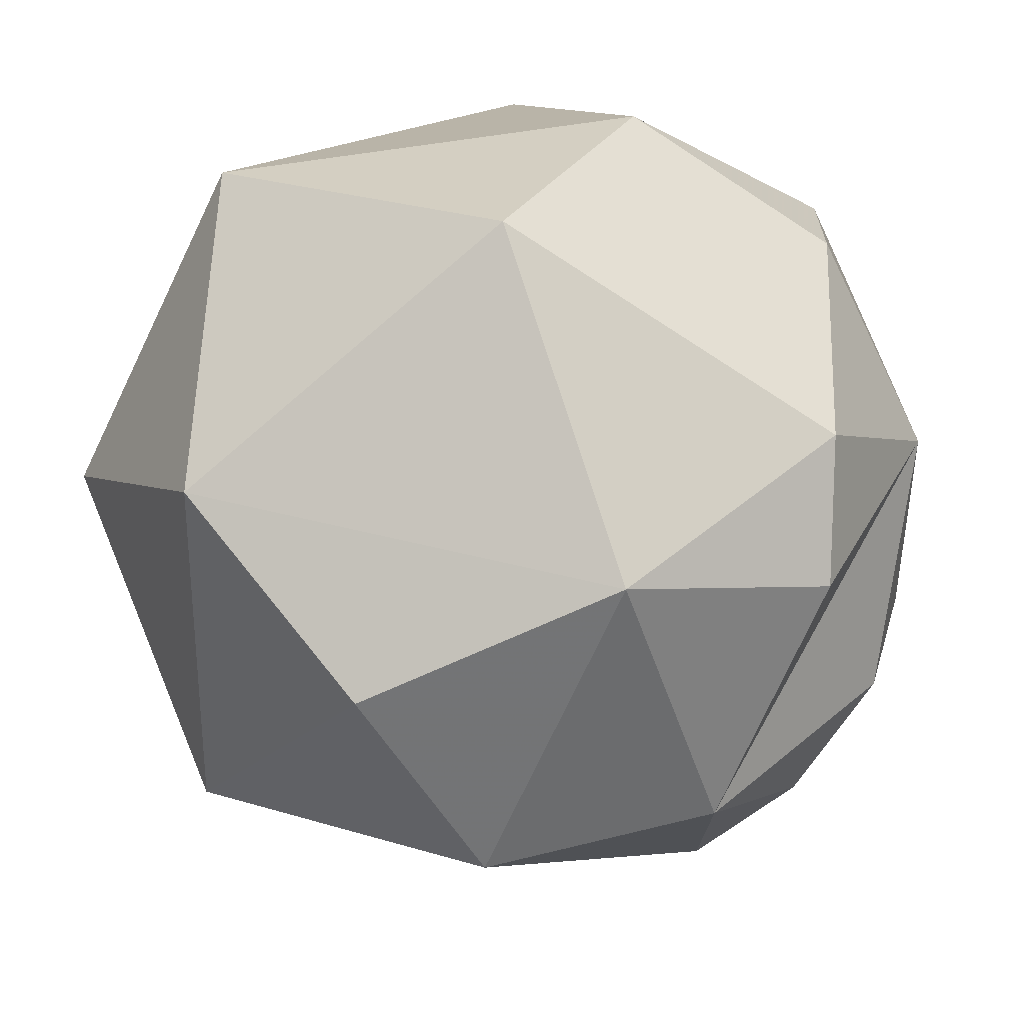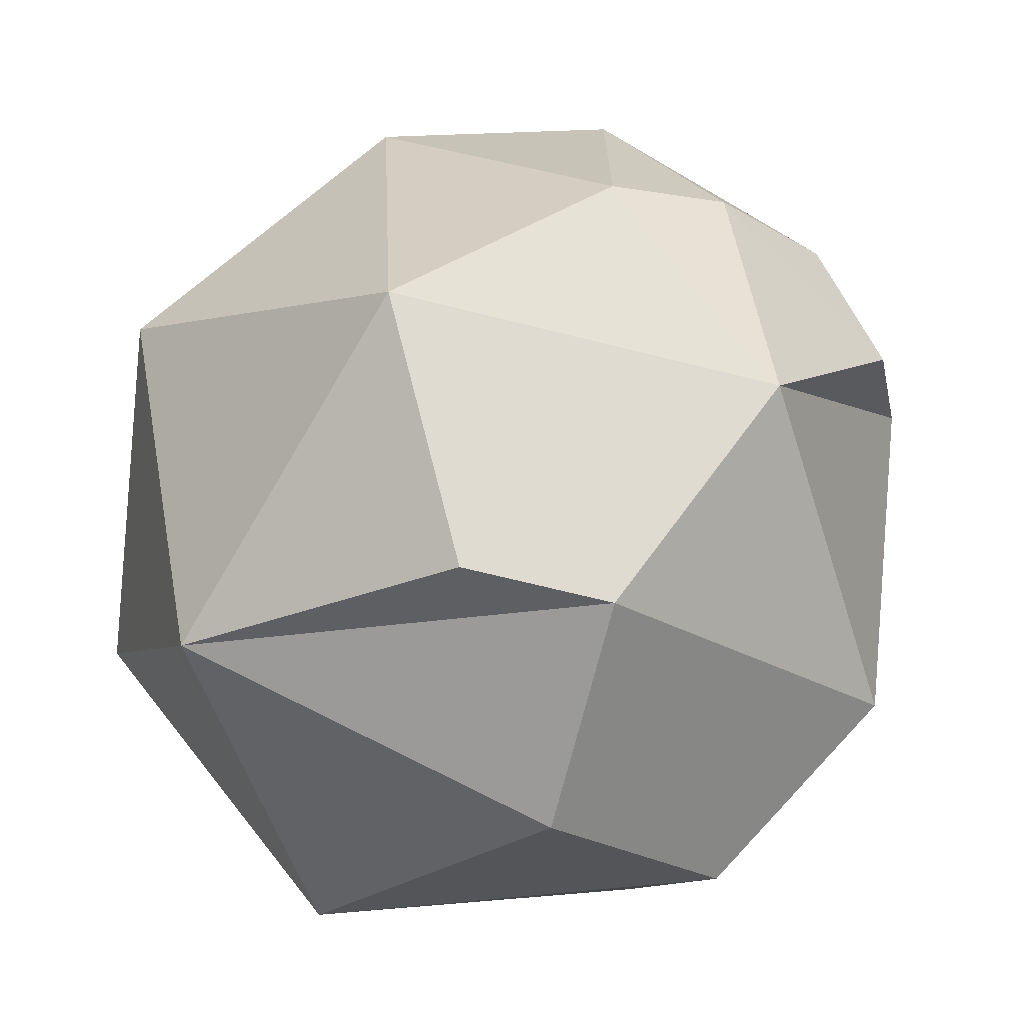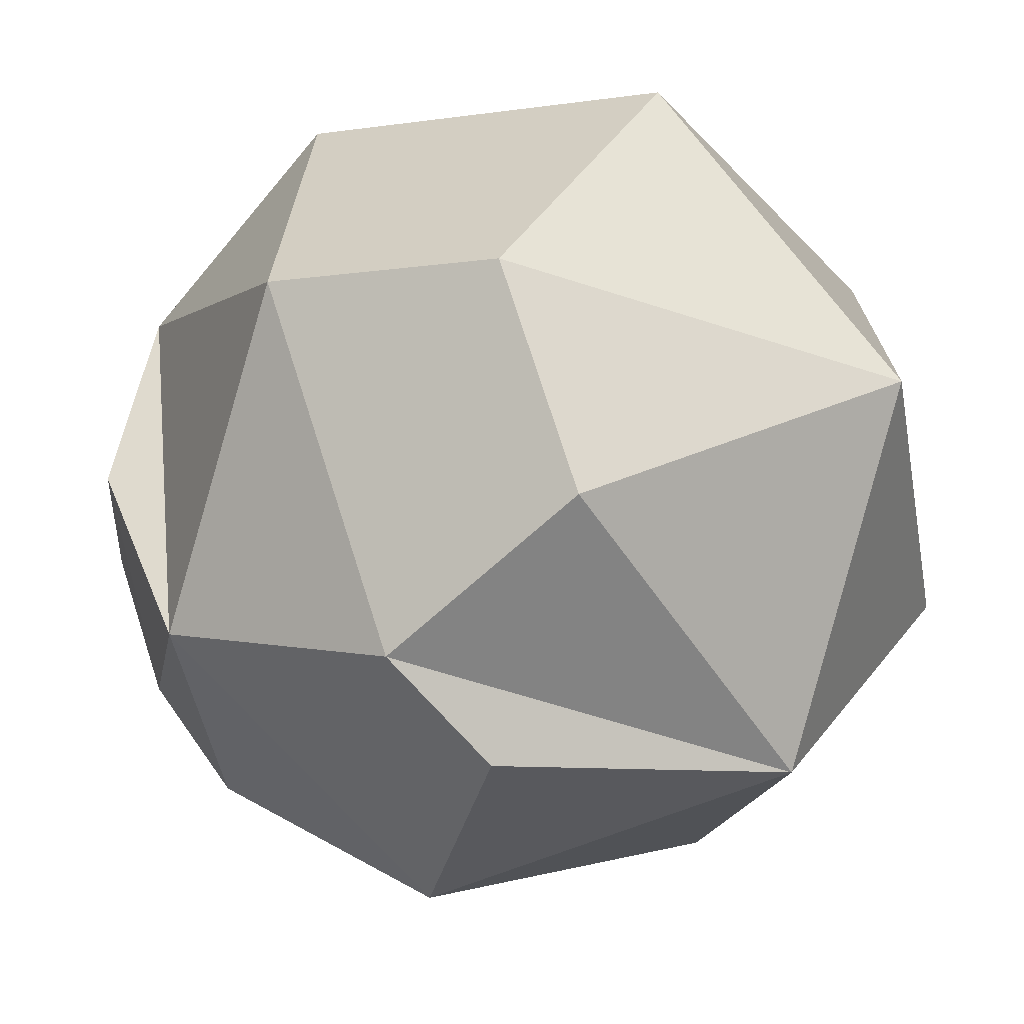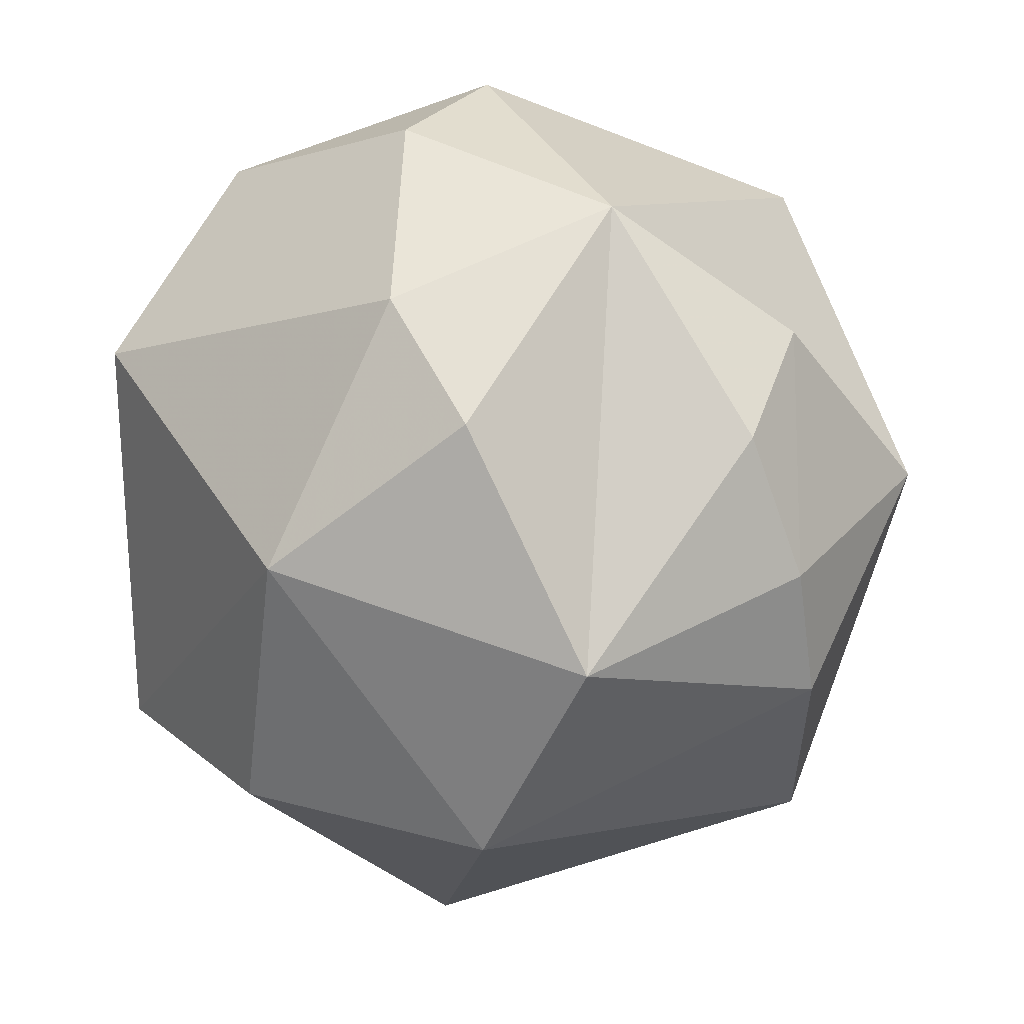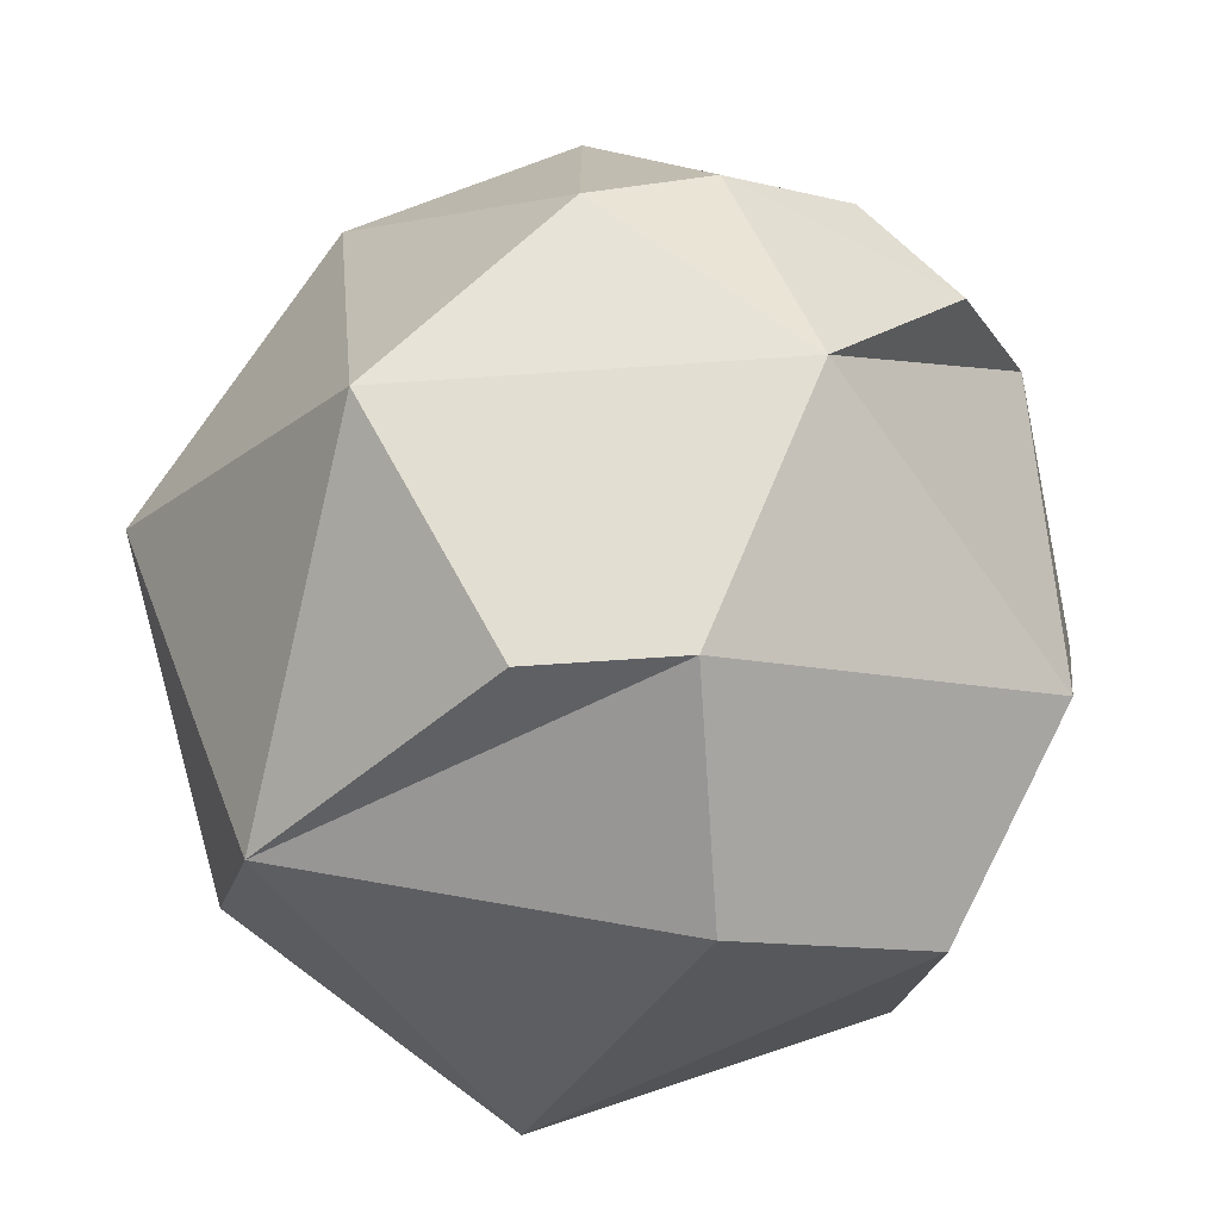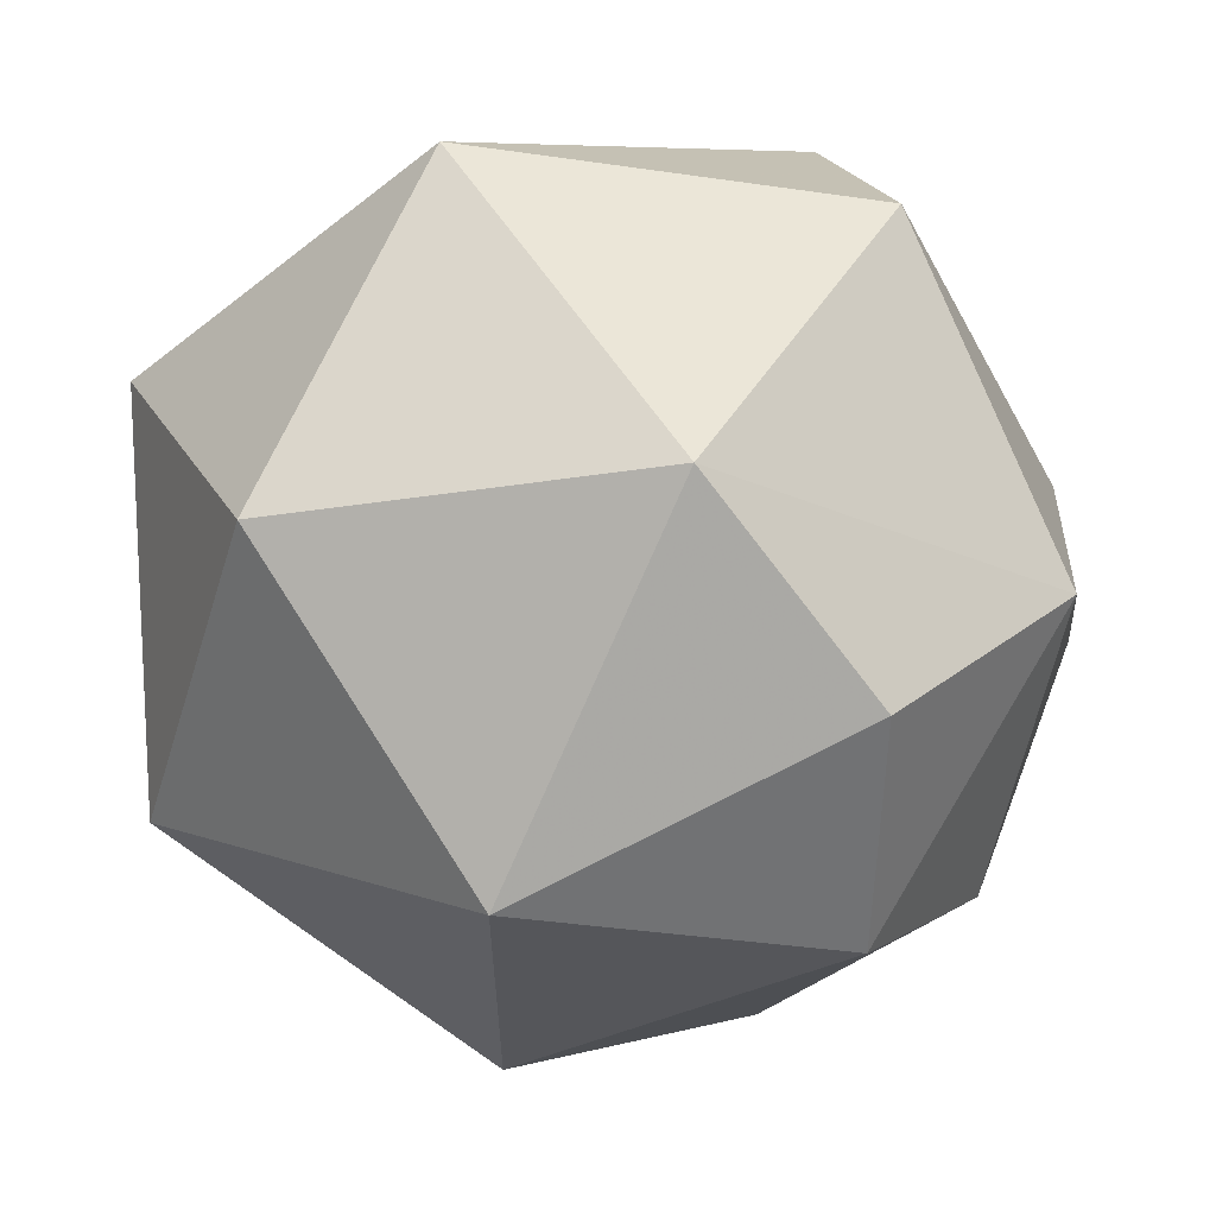
<metadata>
{"format":"obj","ext":"obj","renderer":"f3d","projection":"perspective","resolution":1024,"background":"white","views":[{"elev":74.6,"azim":28.4,"up":"+Z"},{"elev":-69.8,"azim":44.3,"up":"+Z"},{"elev":-72.3,"azim":-170.1,"up":"+Z"},{"elev":-8.6,"azim":57.8,"up":"+Y"},{"elev":-73.1,"azim":62.1,"up":"+Z"},{"elev":-42.2,"azim":-46.3,"up":"+Y"}]}
</metadata>
<code>
v -0.8944 -0.4472 0
v 0.4253 -0.8507 0.309
v 0.8127 -0.5023 -0.2952
v 0.8127 -0.5023 0.2952
v -0.2511 -0.9679 0
v -0.484 -0.5023 0.7166
v -0.484 -0.5023 -0.7166
v 0.9566 0.2511 -0.1476
v -0.8607 0.2512 0.4429
v -0.8607 0.2512 -0.4429
v 0.8311 0.5023 0.2389
v 0.4472 0.7236 -0.5257
v -0.05279 0.7236 -0.6882
v -0.4472 0.8944 0
v -0.05279 0.7236 0.6882
v 0.3618 0.8944 0.2629
v 0.4472 0.7236 0.5257
v 0.809 0 -0.5878
v -0.1382 0.2764 -0.9511
v -0.1382 0.2764 0.9511
v 0.6708 0.2764 0.6882
v 0.809 -2e-06 0.5878
v 0.309 -0 -0.9511
v 0.1382 -0.2764 -0.9511
v 0.4472 -0.2764 0.8506
v 1 0 0
v 0.9472 -0.2764 -0.1625
v 0.3618 -0.7236 -0.5878
v 0.05279 -0.7236 0.6882
f 17 16 15
f 16 17 11
f 22 21 25
f 21 22 11
f 24 23 18
f 23 24 7
f 26 8 11
f 8 26 27
f 27 26 4
f 3 27 4
f 27 3 18
f 23 19 13
f 19 23 7
f 29 2 25
f 2 29 5
f 13 19 10
f 2 4 25
f 4 2 3
f 15 20 21
f 20 15 9
f 13 12 23
f 12 13 14
f 27 18 8
f 8 18 11
f 17 15 21
f 17 21 11
f 6 5 29
f 5 6 1
f 6 29 25
f 5 1 7
f 7 1 10
f 5 7 28
f 2 5 28
f 2 28 3
f 7 10 19
f 28 7 24
f 28 24 18
f 3 28 18
f 25 4 22
f 22 4 11
f 18 23 12
f 4 26 11
f 14 13 10
f 14 9 15
f 9 14 10
f 14 16 12
f 16 14 15
f 16 11 12
f 25 21 20
f 25 20 6
f 6 20 9
f 6 9 1
f 1 9 10
f 11 18 12

</code>
